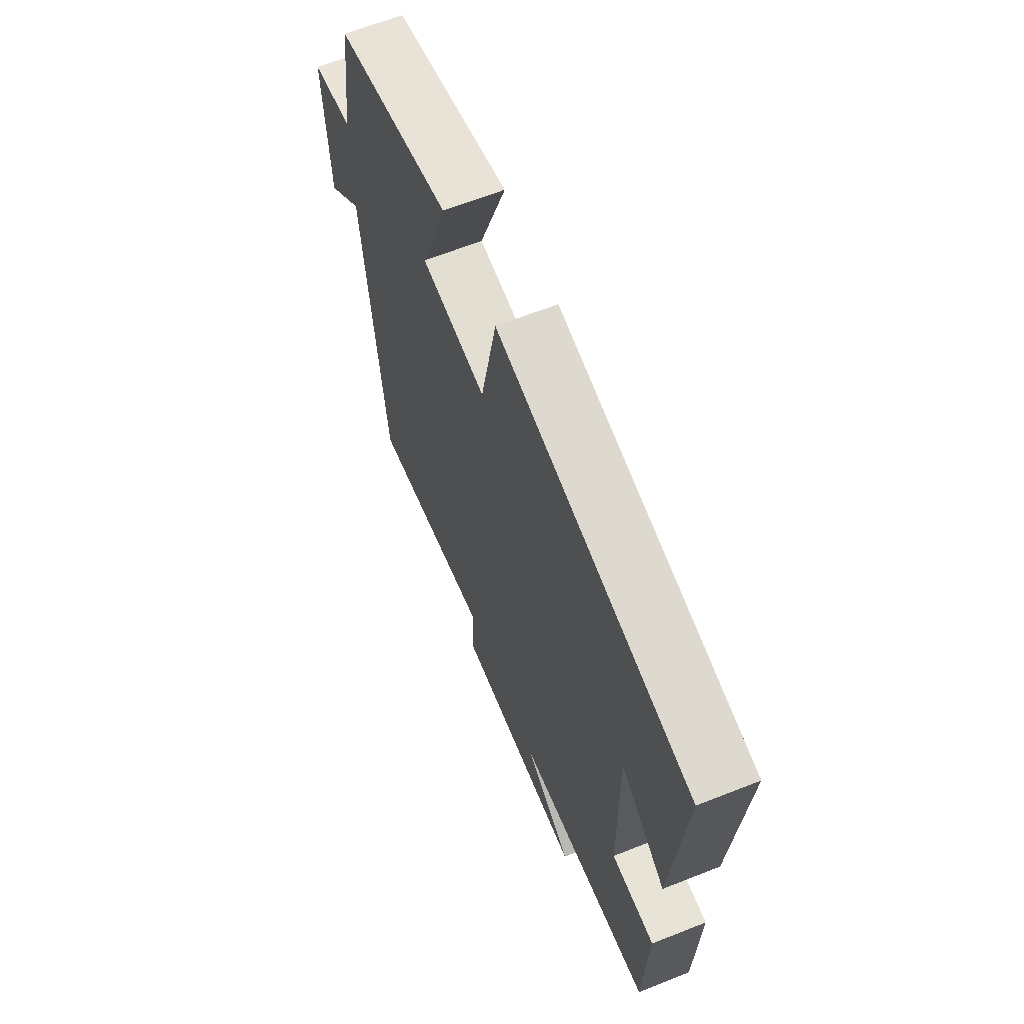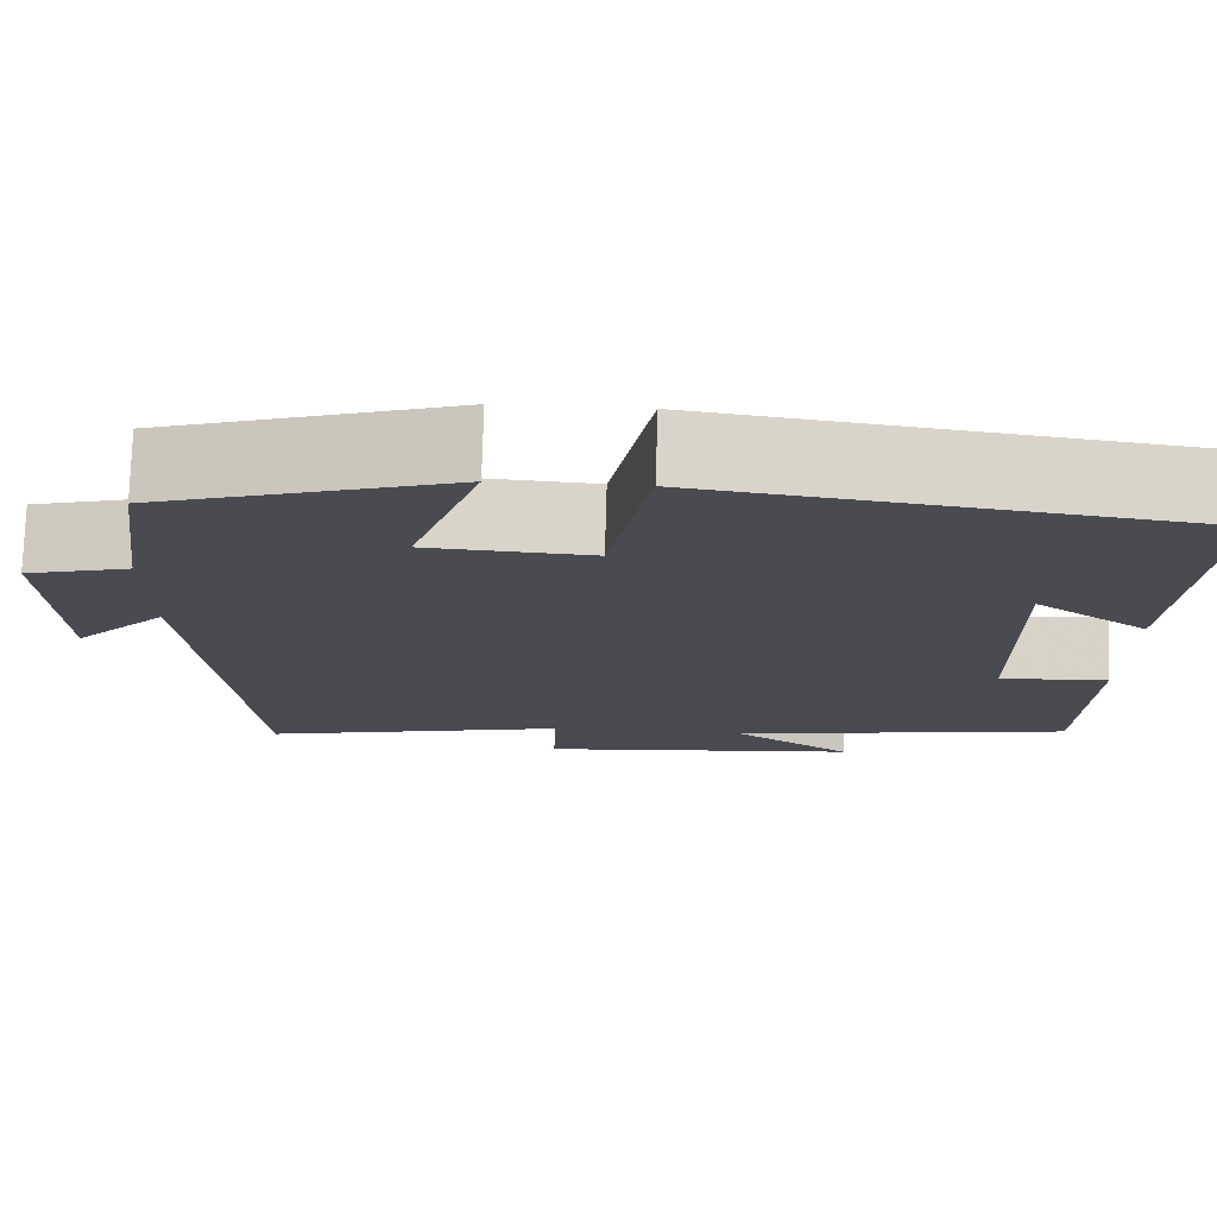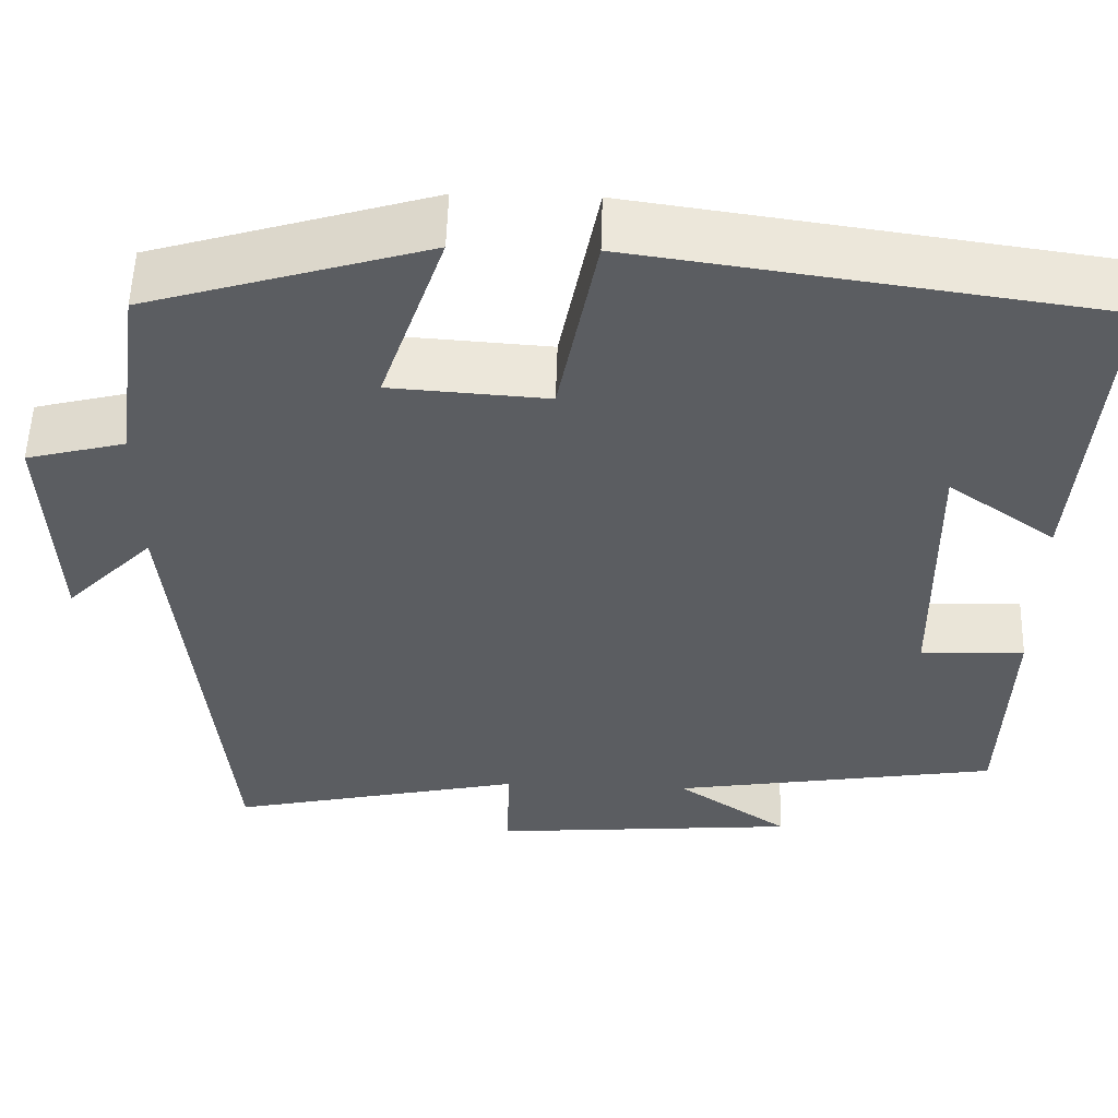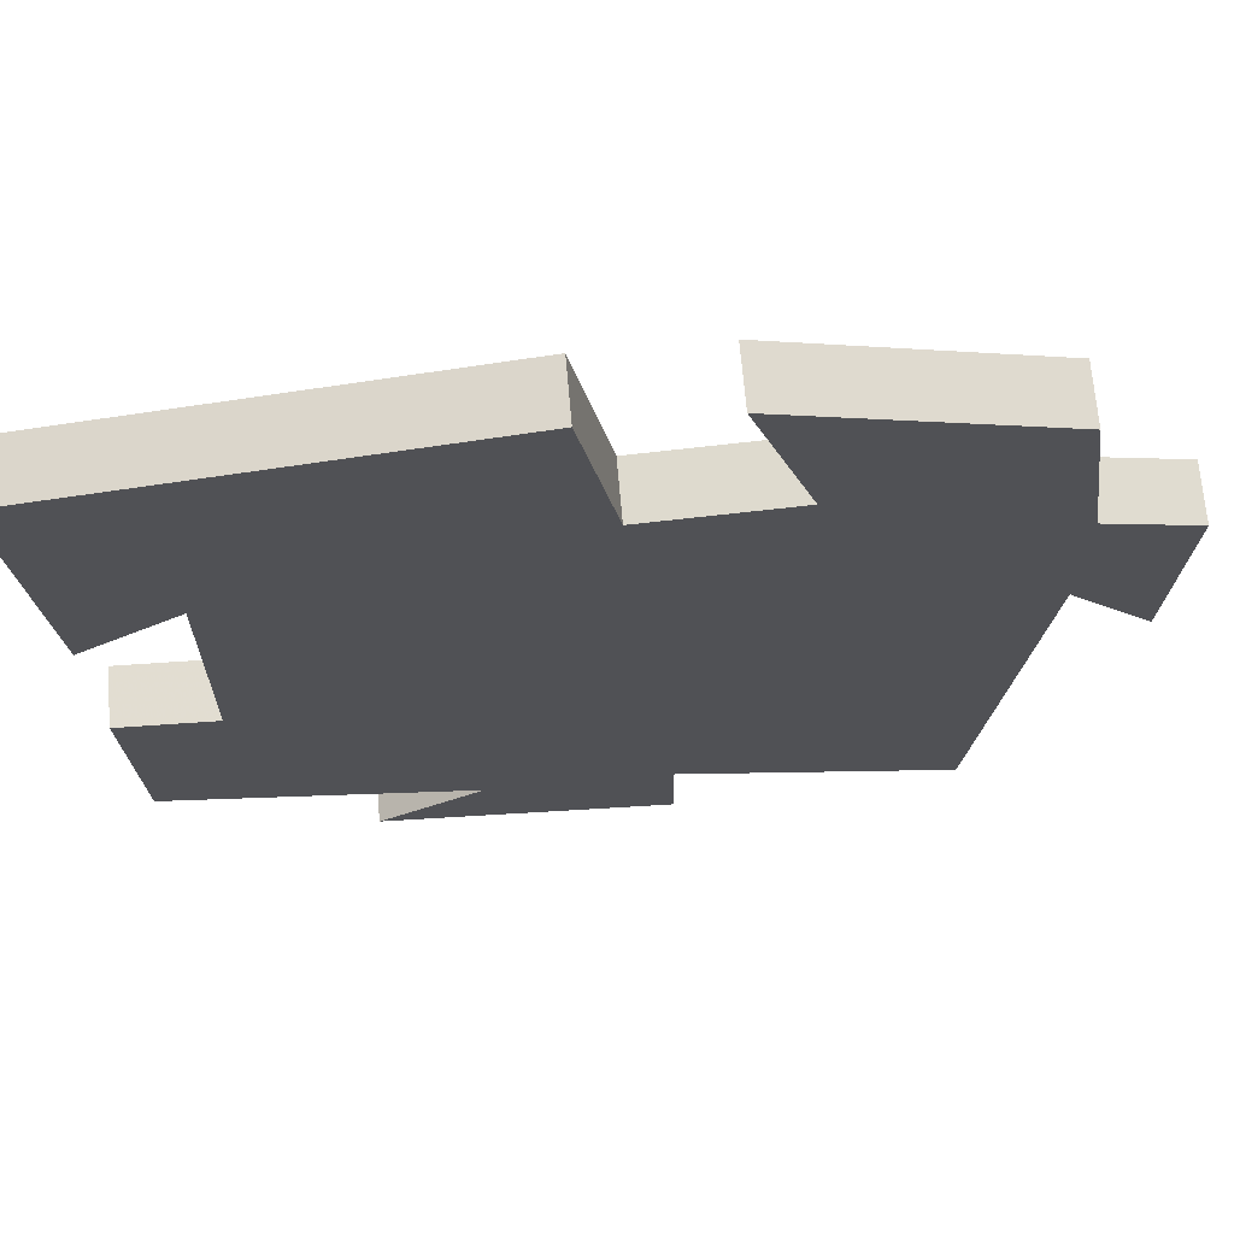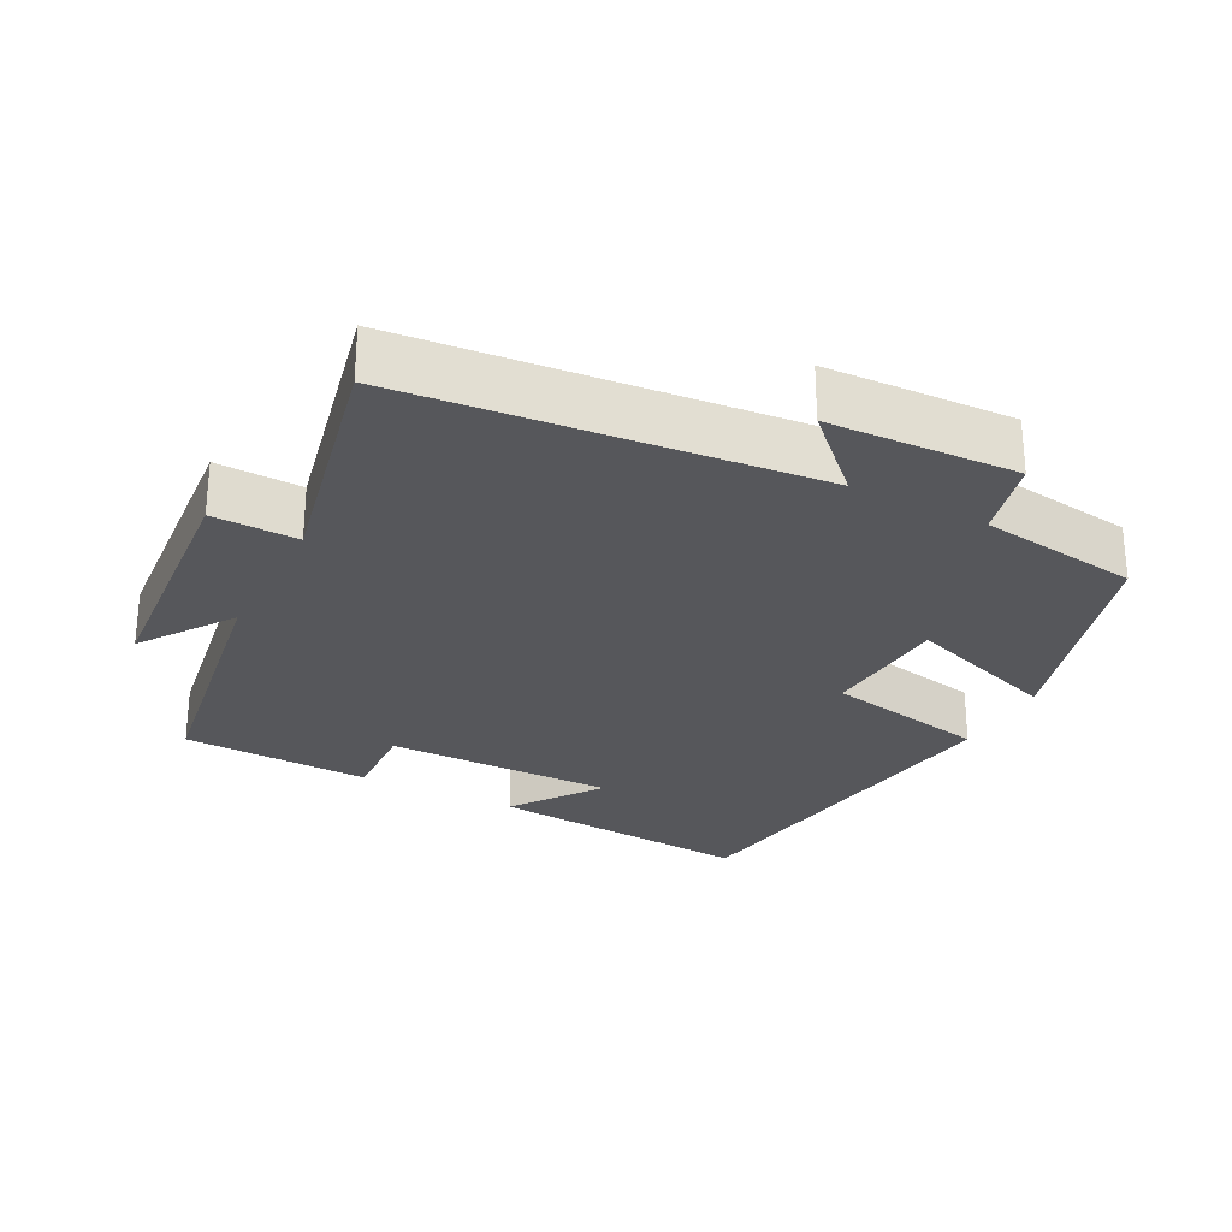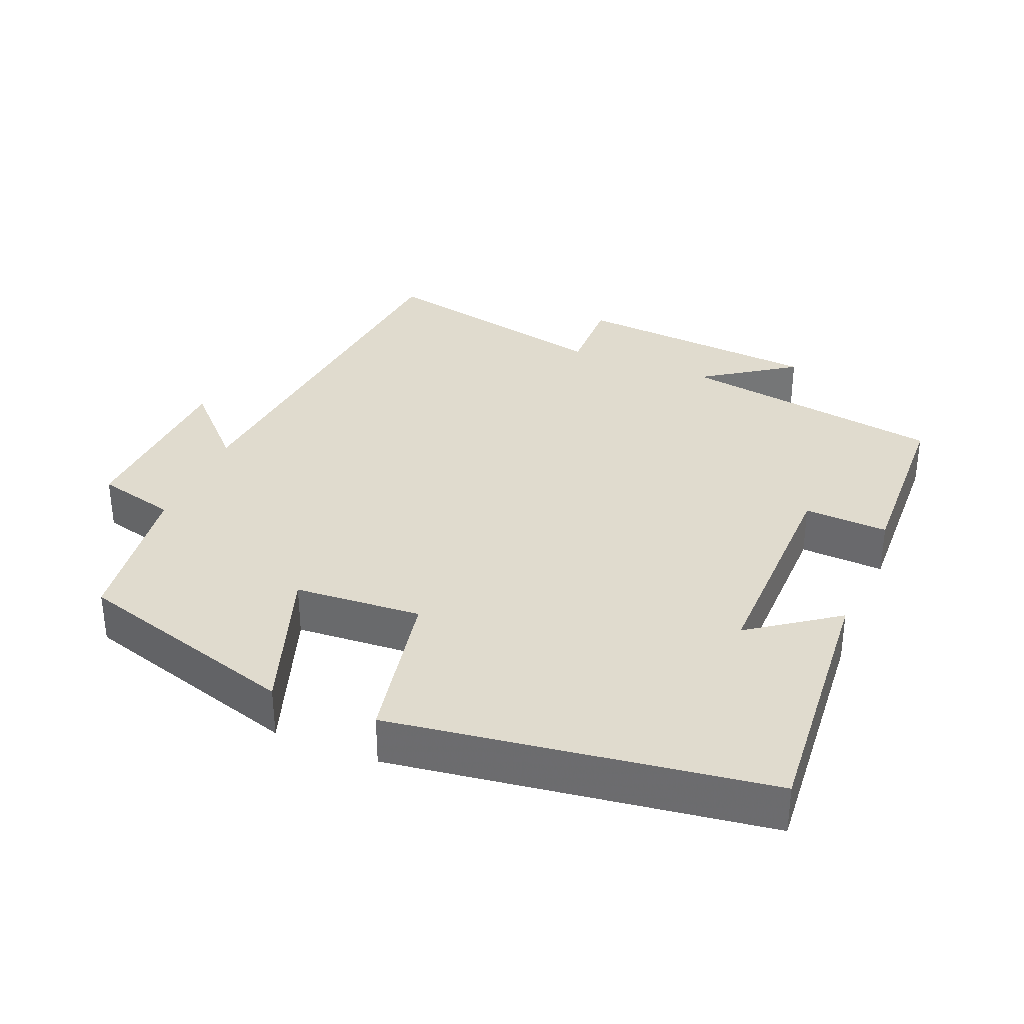
<metadata>
{"format":"obj","ext":"obj","renderer":"f3d","projection":"perspective","resolution":1024,"background":"white","views":[{"elev":64.8,"azim":68.3,"up":"+Z"},{"elev":75.5,"azim":1.6,"up":"+Z"},{"elev":54.3,"azim":1.7,"up":"+Z"},{"elev":69.3,"azim":175.0,"up":"+Z"},{"elev":-27.3,"azim":-117.6,"up":"+Y"},{"elev":33.7,"azim":22.4,"up":"+Y"}]}
</metadata>
<code>
v -0.469 0.07 0.404
v -0.15 0.07 0.5
v -0.224 0.07 0.284
v -0.044 0.07 0.272
v 0 0.07 0.5
v 0.53 0.07 0.425
v 0.5 0.07 0.051
v 0.377 0.07 0.139
v 0.381 0.07 -0.181
v 0.5 0.07 -0.175
v 0.491 0.07 -0.439
v 0.116 0.07 -0.5
v 0.245 0.07 -0.589
v -0.107 0.07 -0.619
v -0.104 0.07 -0.5
v -0.444 0.07 -0.575
v -0.5 0.07 -0.008
v -0.601 0.07 -0.111
v -0.613 0.07 0.151
v -0.5 0.07 0.18
v -0.469 0 0.404
v -0.15 0 0.5
v -0.224 0 0.284
v -0.044 0 0.272
v 0 0 0.5
v 0.53 0 0.425
v 0.5 0 0.051
v 0.377 0 0.139
v 0.381 0 -0.181
v 0.5 0 -0.175
v 0.491 0 -0.439
v 0.116 0 -0.5
v 0.245 0 -0.589
v -0.107 0 -0.619
v -0.104 0 -0.5
v -0.444 0 -0.575
v -0.5 0 -0.008
v -0.601 0 -0.111
v -0.613 0 0.151
v -0.5 0 0.18
f 17 18 19 20
f 15 16 17 20
f 15 20 1
f 12 13 14 15
f 9 10 11 12
f 8 9 12 15
f 5 6 7 8
f 4 5 8 15
f 3 4 15
f 1 2 3
f 1 3 15
f 40 39 38 37
f 40 37 36 35
f 21 40 35
f 35 34 33 32
f 32 31 30 29
f 35 32 29 28
f 28 27 26 25
f 35 28 25 24
f 35 24 23
f 23 22 21
f 35 23 21
f 1 21 22 2
f 2 22 23 3
f 3 23 24 4
f 4 24 25 5
f 5 25 26 6
f 6 26 27 7
f 7 27 28 8
f 8 28 29 9
f 9 29 30 10
f 10 30 31 11
f 11 31 32 12
f 12 32 33 13
f 13 33 34 14
f 14 34 35 15
f 15 35 36 16
f 16 36 37 17
f 17 37 38 18
f 18 38 39 19
f 19 39 40 20
f 20 40 21 1

</code>
